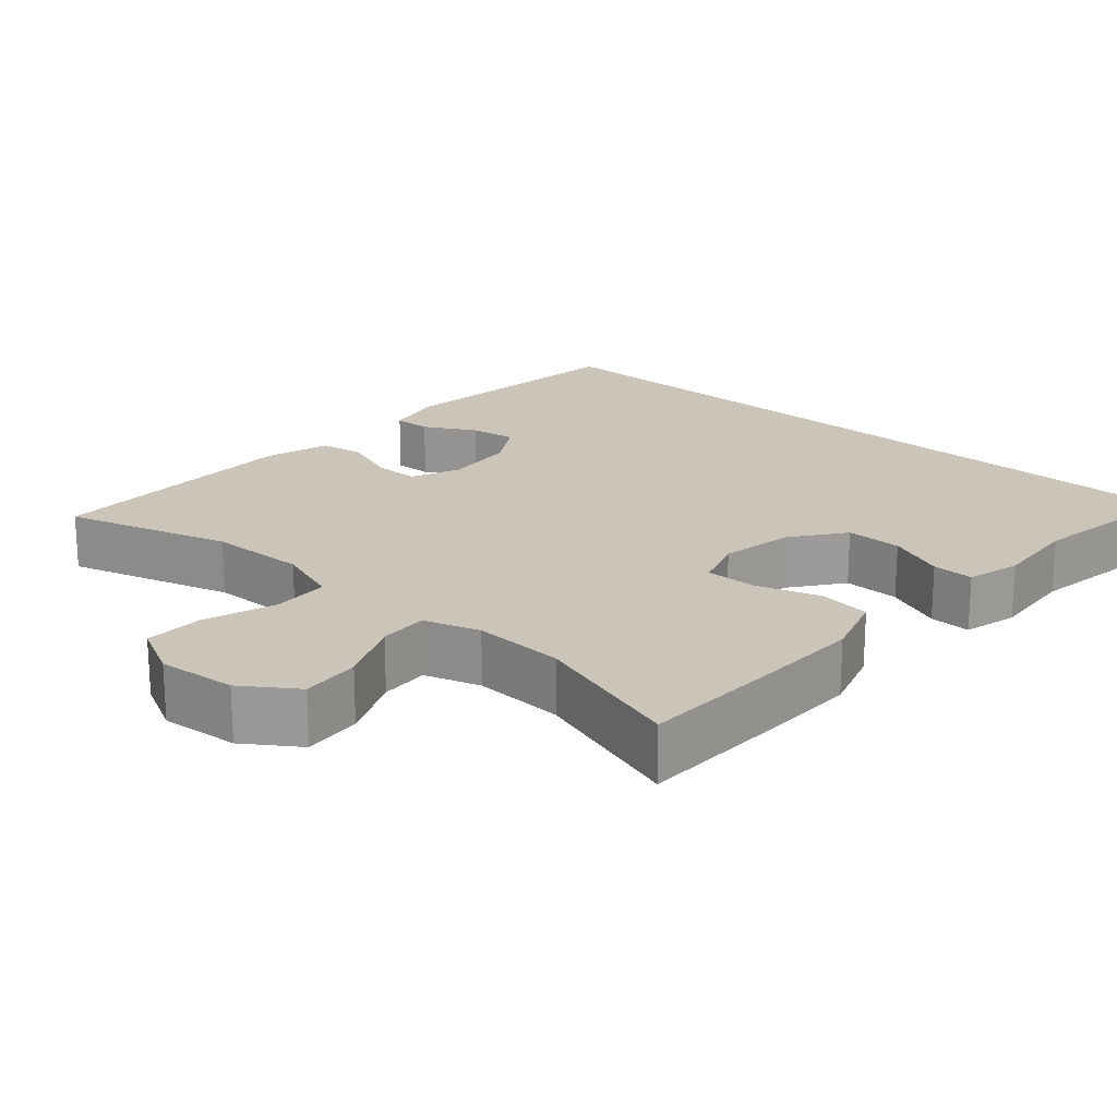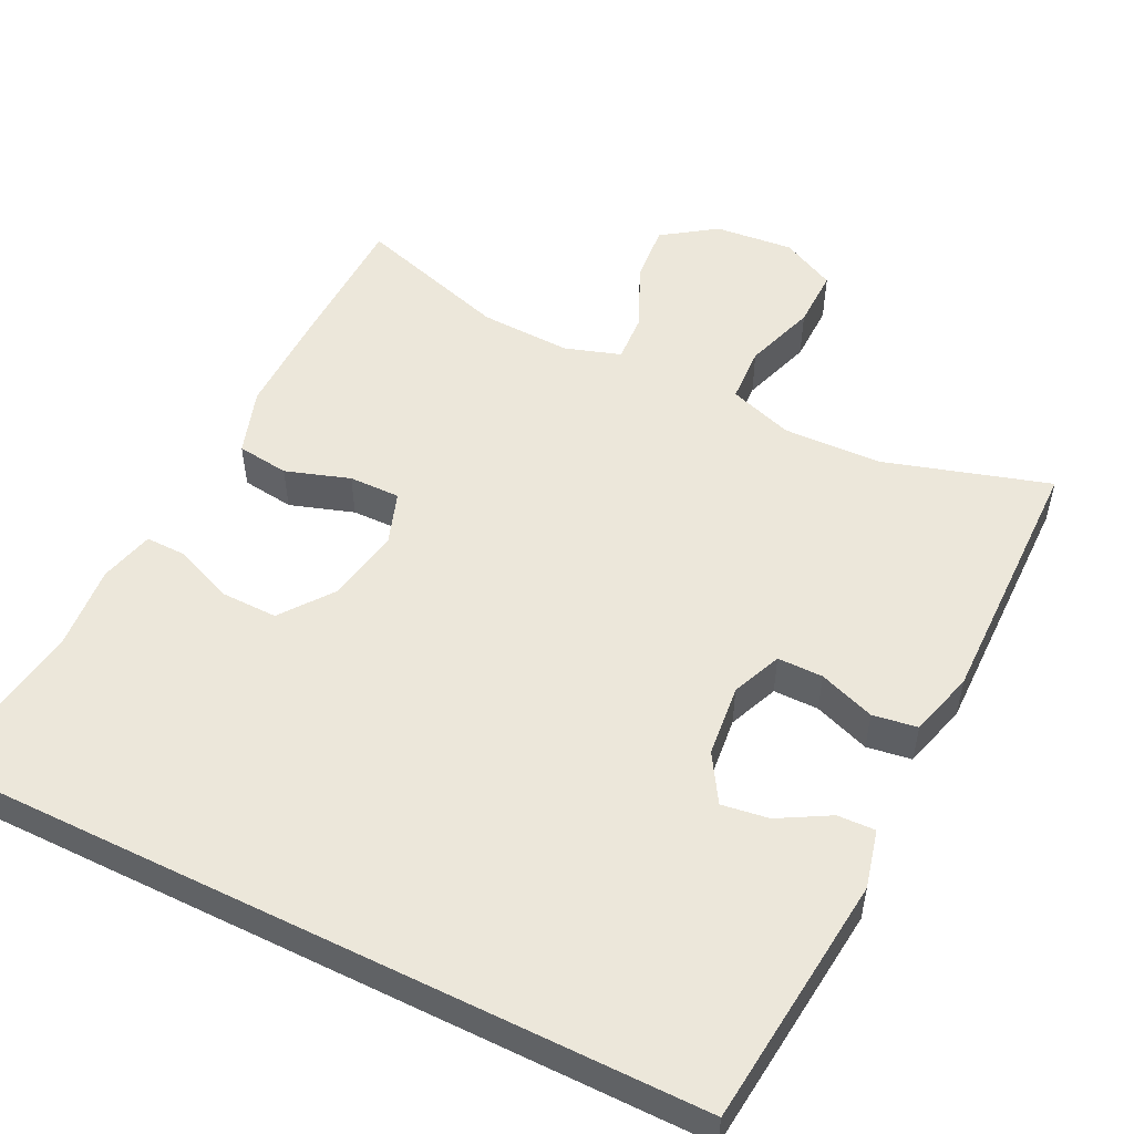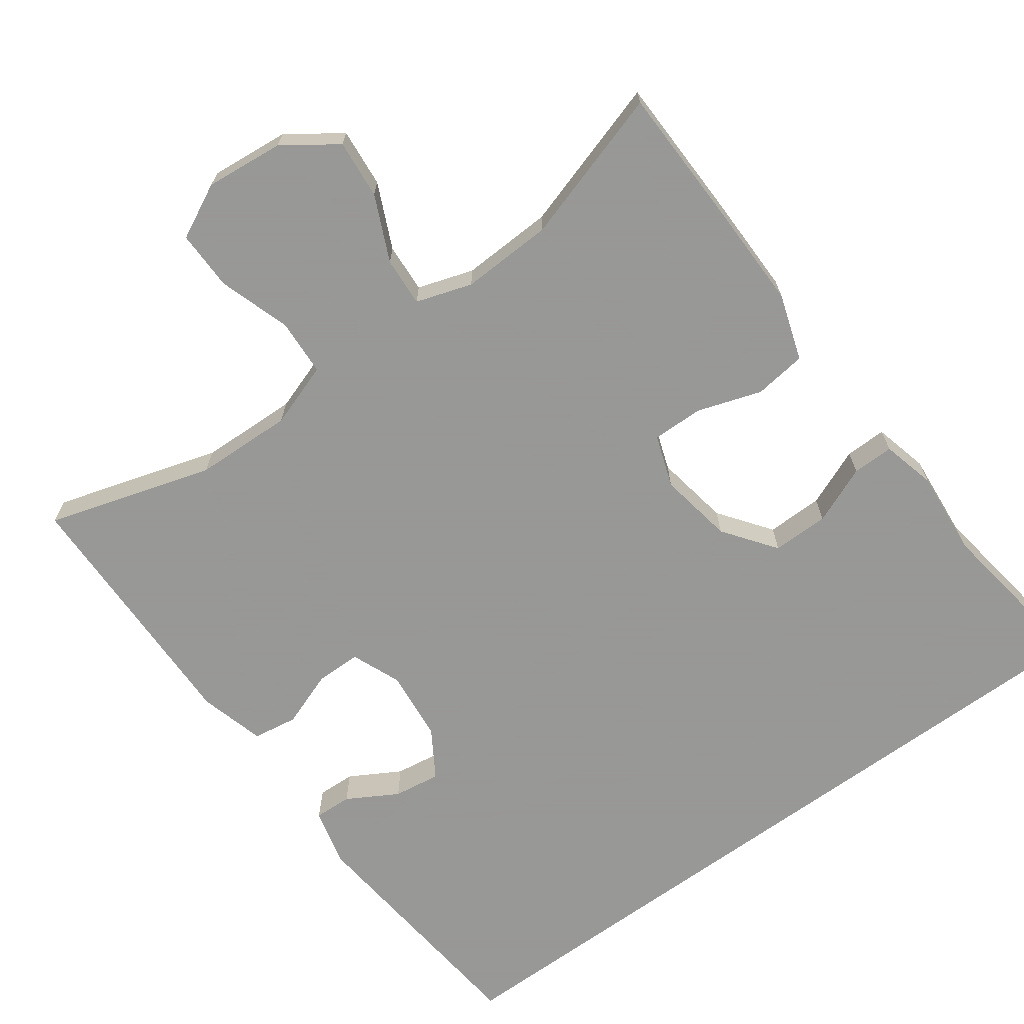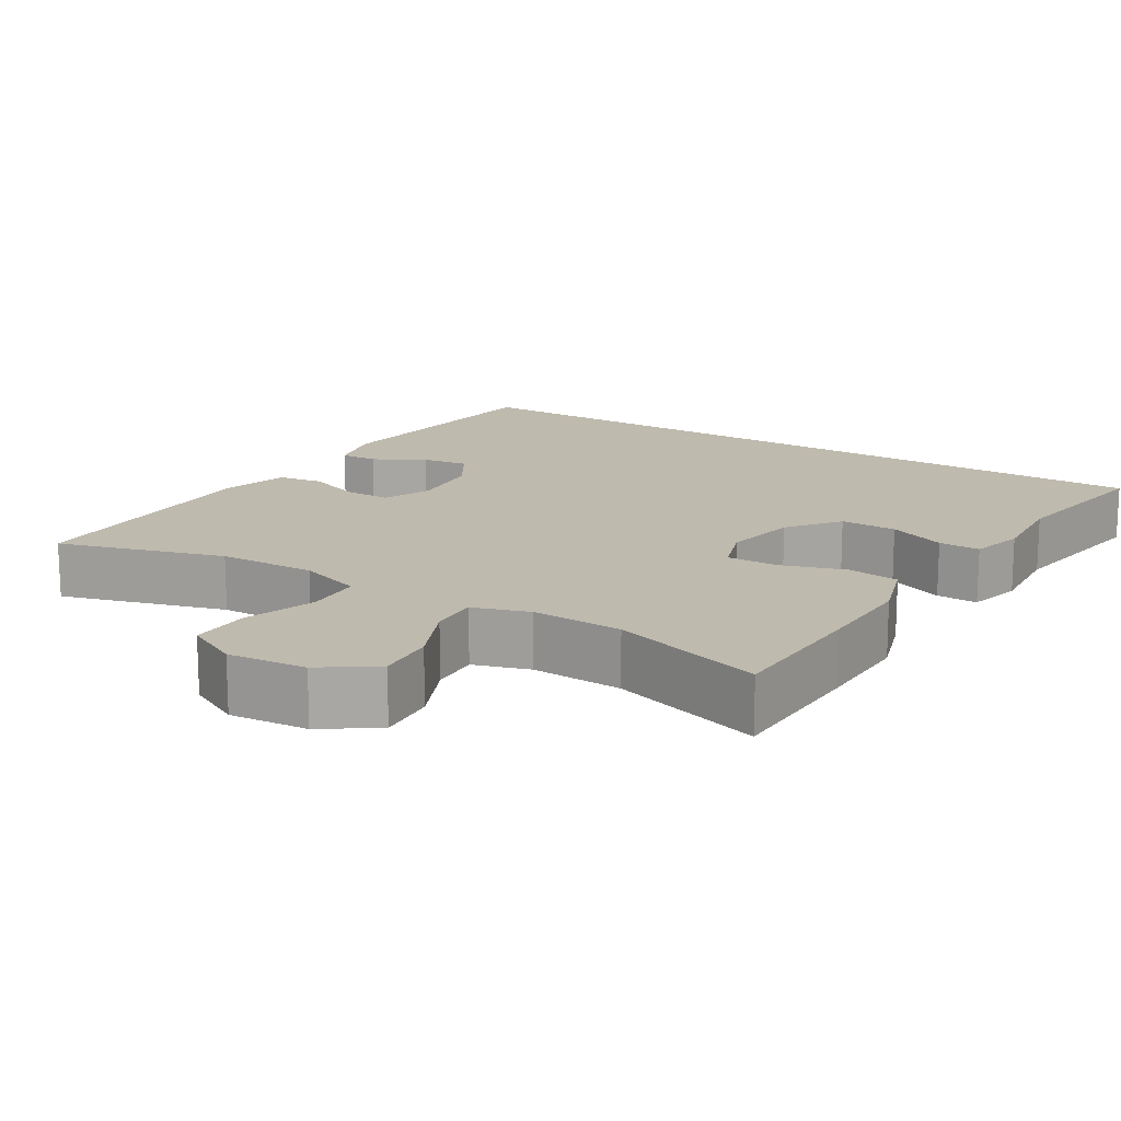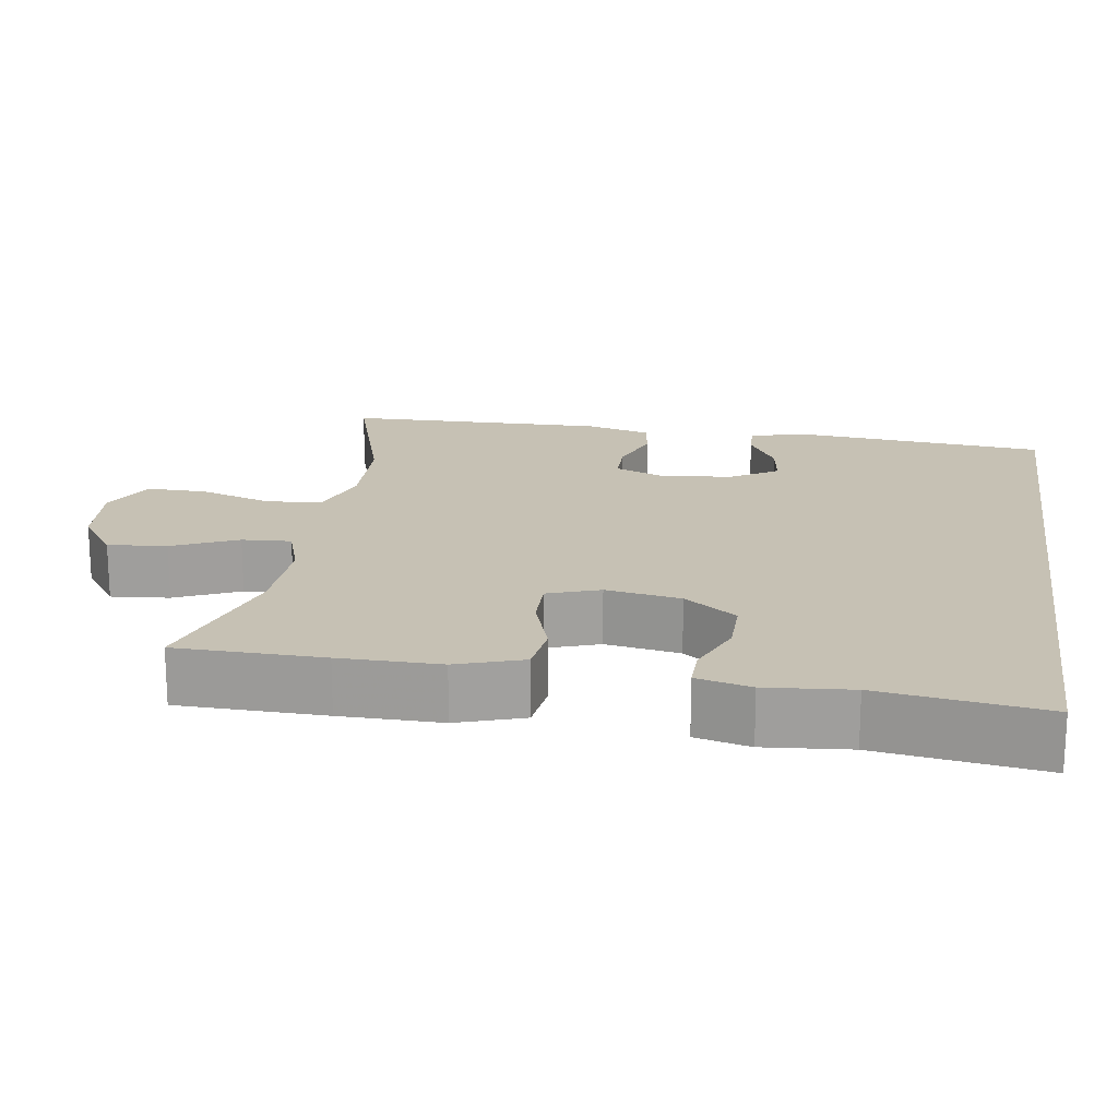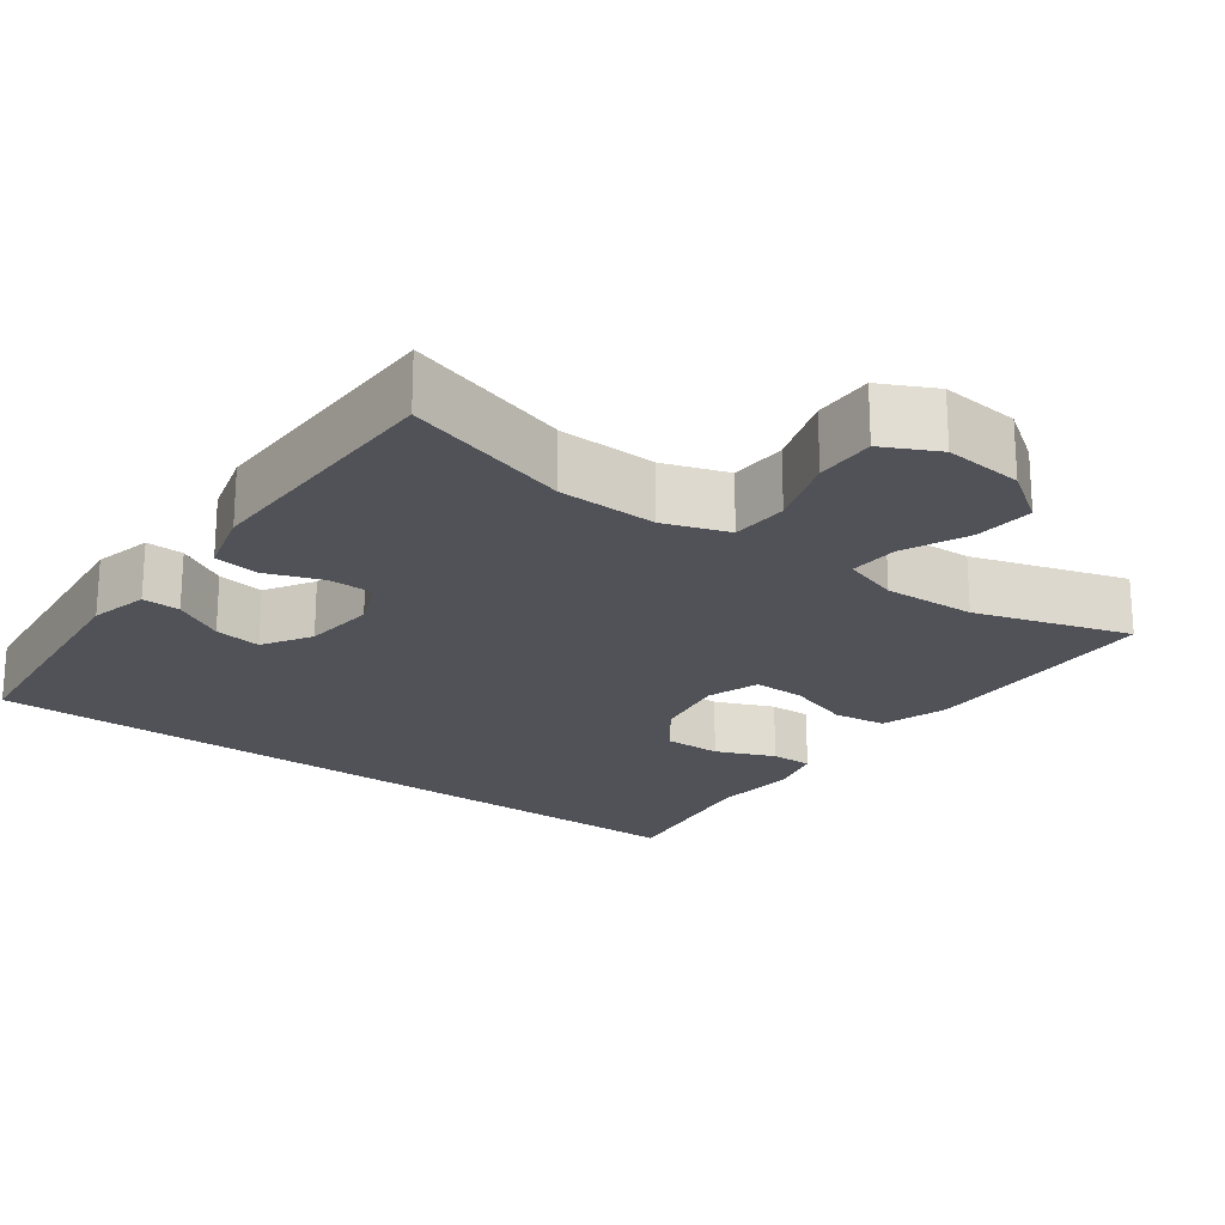
<metadata>
{"format":"obj","ext":"obj","renderer":"f3d","projection":"perspective","resolution":1024,"background":"white","views":[{"elev":20.3,"azim":41.9,"up":"+Y"},{"elev":52.3,"azim":-153.7,"up":"+Y"},{"elev":-68.4,"azim":36.0,"up":"+Y"},{"elev":15.6,"azim":32.1,"up":"+Y"},{"elev":18.5,"azim":98.6,"up":"+Y"},{"elev":-21.5,"azim":-36.3,"up":"+Y"}]}
</metadata>
<code>
v 0.545 0.07 -0.5
v -0.474 0.07 -0.5
v -0.508 0.07 -0.167
v -0.489 0.07 -0.09
v -0.439 0.07 -0.092
v -0.372 0.07 -0.13
v -0.31 0.07 -0.139
v -0.271 0.07 -0.076
v -0.261 0.07 0.019
v -0.288 0.07 0.085
v -0.348 0.07 0.085
v -0.422 0.07 0.058
v -0.481 0.07 0.067
v -0.505 0.07 0.154
v -0.5 0.07 0.5
v -0.281 0.07 0.434
v -0.151 0.07 0.43
v -0.066 0.07 0.459
v -0.062 0.07 0.534
v -0.093 0.07 0.629
v -0.094 0.07 0.708
v -0.022 0.07 0.744
v 0.082 0.07 0.734
v 0.152 0.07 0.685
v 0.145 0.07 0.607
v 0.106 0.07 0.521
v 0.102 0.07 0.456
v 0.176 0.07 0.432
v 0.297 0.07 0.437
v 0.5 0.07 0.5
v 0.504 0.07 0.306
v 0.505 0.07 0.173
v 0.476 0.07 0.085
v 0.407 0.07 0.076
v 0.322 0.07 0.104
v 0.254 0.07 0.105
v 0.23 0.07 0.036
v 0.247 0.07 -0.063
v 0.298 0.07 -0.132
v 0.373 0.07 -0.131
v 0.45 0.07 -0.099
v 0.505 0.07 -0.098
v 0.523 0.07 -0.17
v 0.513 0.07 -0.283
v 0.545 0 -0.5
v -0.474 0 -0.5
v -0.508 0 -0.167
v -0.489 0 -0.09
v -0.439 0 -0.092
v -0.372 0 -0.13
v -0.31 0 -0.139
v -0.271 0 -0.076
v -0.261 0 0.019
v -0.288 0 0.085
v -0.348 0 0.085
v -0.422 0 0.058
v -0.481 0 0.067
v -0.505 0 0.154
v -0.5 0 0.5
v -0.281 0 0.434
v -0.151 0 0.43
v -0.066 0 0.459
v -0.062 0 0.534
v -0.093 0 0.629
v -0.094 0 0.708
v -0.022 0 0.744
v 0.082 0 0.734
v 0.152 0 0.685
v 0.145 0 0.607
v 0.106 0 0.521
v 0.102 0 0.456
v 0.176 0 0.432
v 0.297 0 0.437
v 0.5 0 0.5
v 0.504 0 0.306
v 0.505 0 0.173
v 0.476 0 0.085
v 0.407 0 0.076
v 0.322 0 0.104
v 0.254 0 0.105
v 0.23 0 0.036
v 0.247 0 -0.063
v 0.298 0 -0.132
v 0.373 0 -0.131
v 0.45 0 -0.099
v 0.505 0 -0.098
v 0.523 0 -0.17
v 0.513 0 -0.283
f 42 43 44
f 41 42 44
f 40 41 44
f 1 2 3
f 44 1 3
f 40 44 3
f 39 40 3
f 38 39 3
f 33 34 35
f 32 33 35
f 31 32 35
f 30 31 35
f 29 30 35
f 28 29 35 36
f 27 28 36 37
f 24 25 26
f 23 24 26
f 22 23 26
f 21 22 26
f 20 21 26
f 19 20 26
f 18 19 26 27
f 27 37 38
f 18 27 38
f 17 18 38
f 14 15 16
f 13 14 16
f 12 13 16
f 11 12 16
f 10 11 16 17
f 3 4 5 6
f 3 6 7
f 38 3 7
f 9 10 17 38
f 8 9 38
f 7 8 38
f 88 87 86
f 88 86 85
f 88 85 84
f 47 46 45
f 47 45 88
f 47 88 84
f 47 84 83
f 47 83 82
f 79 78 77
f 79 77 76
f 79 76 75
f 79 75 74
f 79 74 73
f 80 79 73 72
f 81 80 72 71
f 70 69 68
f 70 68 67
f 70 67 66
f 70 66 65
f 70 65 64
f 70 64 63
f 71 70 63 62
f 82 81 71
f 82 71 62
f 82 62 61
f 60 59 58
f 60 58 57
f 60 57 56
f 60 56 55
f 61 60 55 54
f 50 49 48 47
f 51 50 47
f 51 47 82
f 82 61 54 53
f 82 53 52
f 82 52 51
f 1 45 46 2
f 2 46 47 3
f 3 47 48 4
f 4 48 49 5
f 5 49 50 6
f 6 50 51 7
f 7 51 52 8
f 8 52 53 9
f 9 53 54 10
f 10 54 55 11
f 11 55 56 12
f 12 56 57 13
f 13 57 58 14
f 14 58 59 15
f 15 59 60 16
f 16 60 61 17
f 17 61 62 18
f 18 62 63 19
f 19 63 64 20
f 20 64 65 21
f 21 65 66 22
f 22 66 67 23
f 23 67 68 24
f 24 68 69 25
f 25 69 70 26
f 26 70 71 27
f 27 71 72 28
f 28 72 73 29
f 29 73 74 30
f 30 74 75 31
f 31 75 76 32
f 32 76 77 33
f 33 77 78 34
f 34 78 79 35
f 35 79 80 36
f 36 80 81 37
f 37 81 82 38
f 38 82 83 39
f 39 83 84 40
f 40 84 85 41
f 41 85 86 42
f 42 86 87 43
f 43 87 88 44
f 44 88 45 1

</code>
